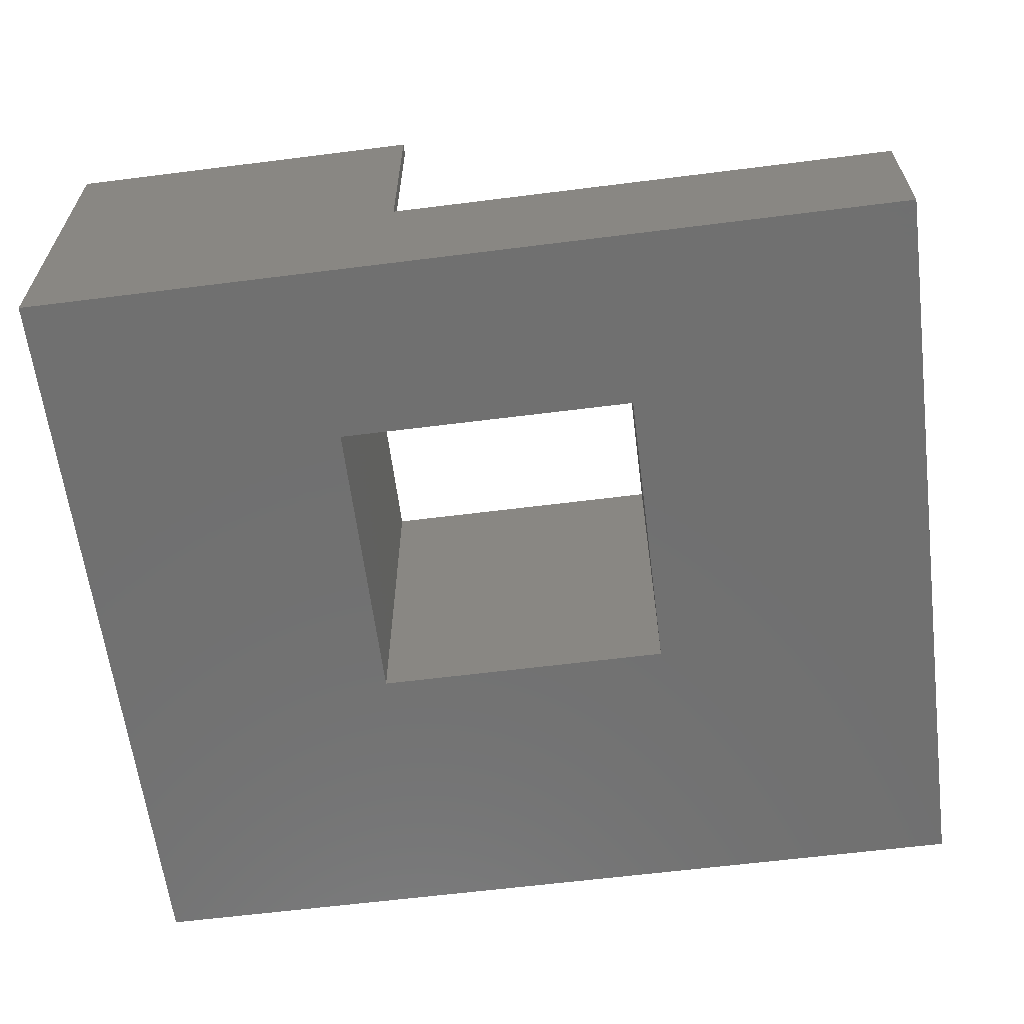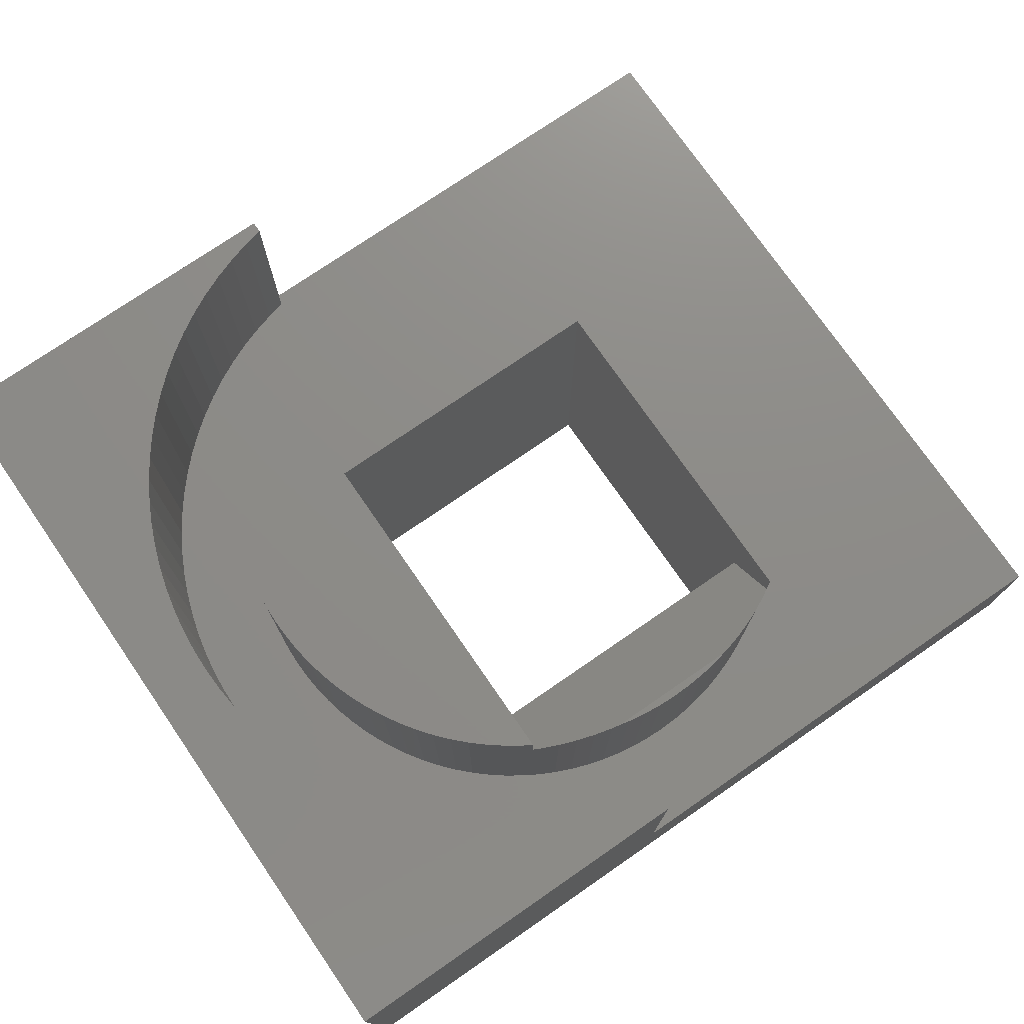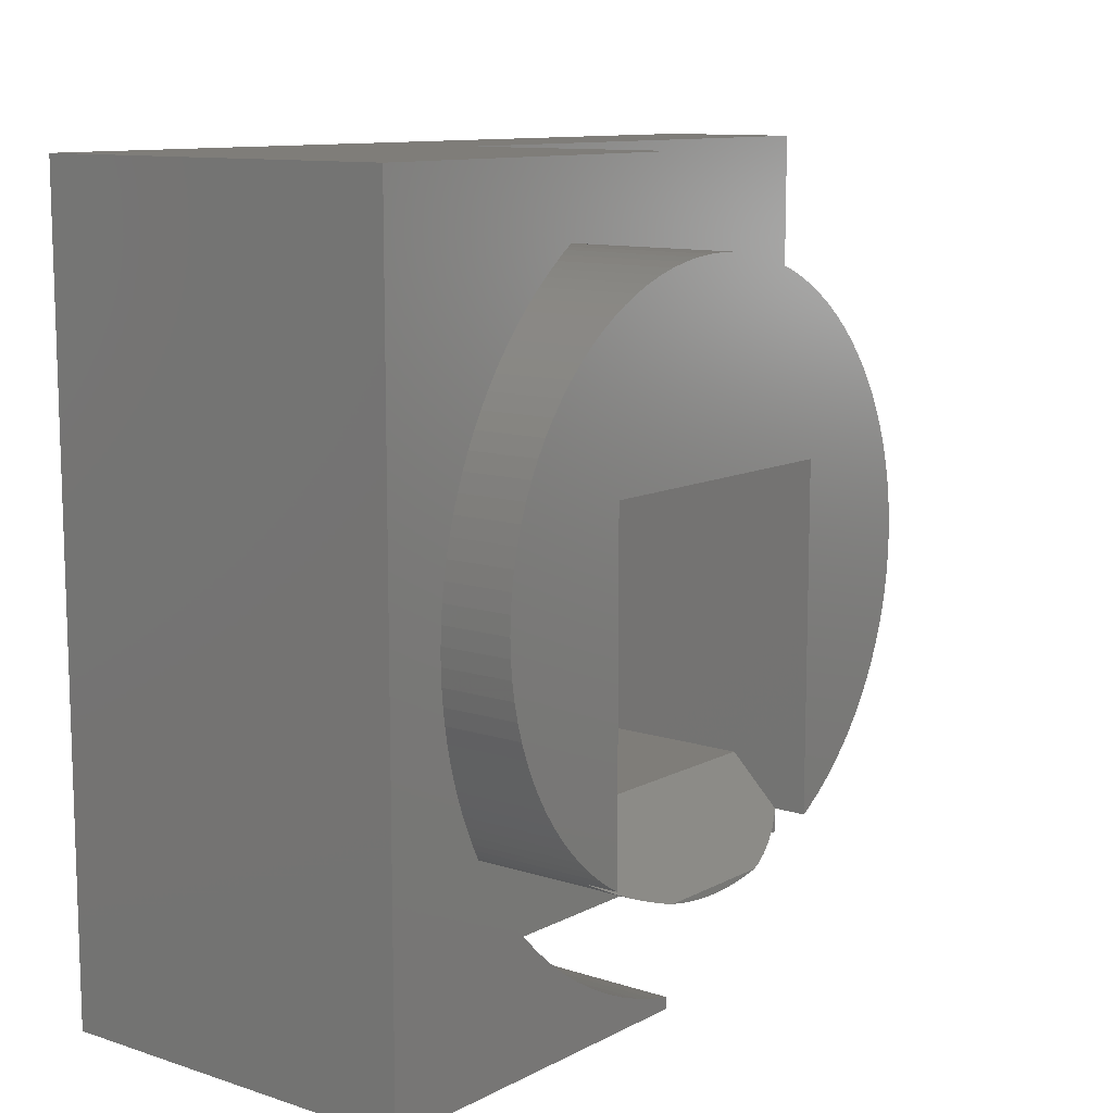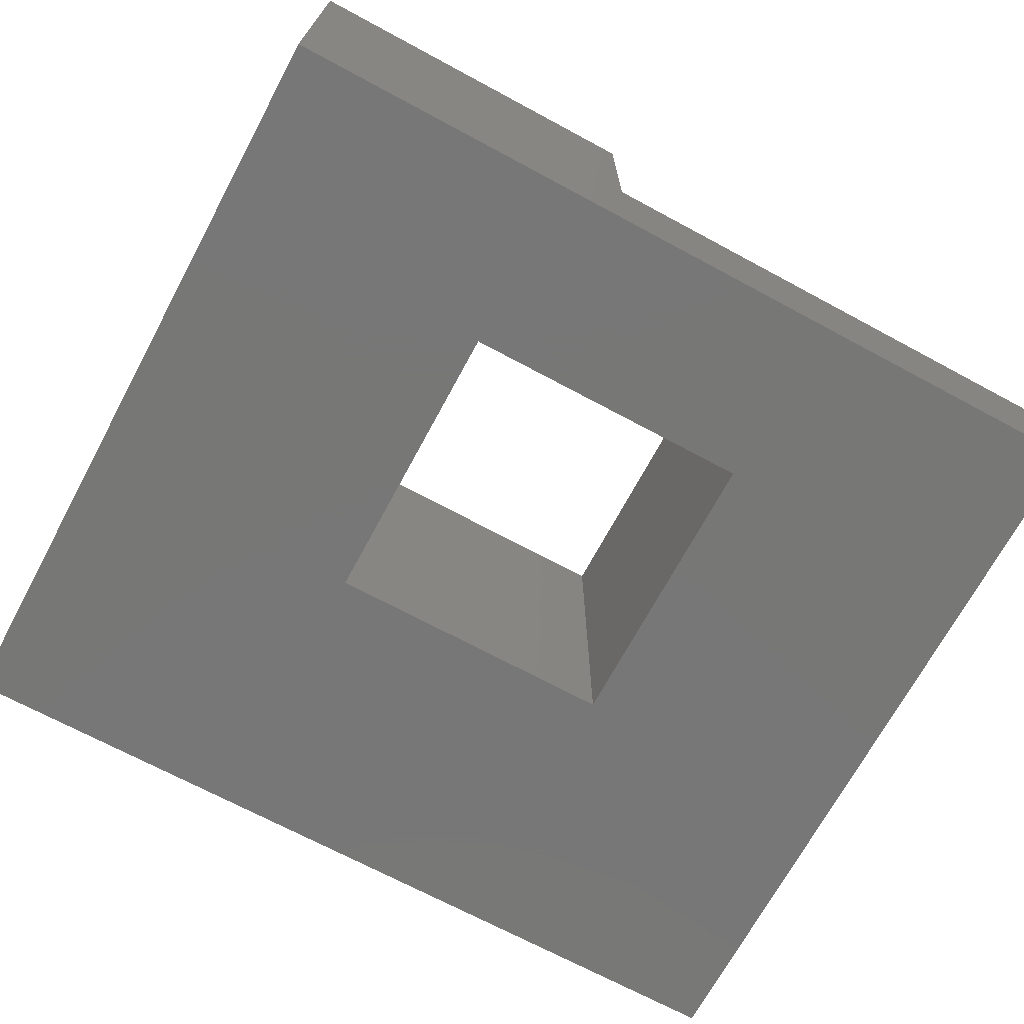
<metadata>
{"format":"stl","ext":"stl","renderer":"f3d","projection":"perspective","resolution":1024,"background":"white","views":[{"elev":-62.2,"azim":7.3,"up":"+Z"},{"elev":75.1,"azim":-34.6,"up":"+Z"},{"elev":10.9,"azim":-51.5,"up":"+Y"},{"elev":-70.0,"azim":-28.3,"up":"+Z"}]}
</metadata>
<code>
# stl→obj: 316 verts, 632 faces
v 12 155.8 -110
v 11.46 155.4 -110
v 12 155.5 -110
v 10.85 155.2 -110
v 10.25 155 -110
v 2.2 155.8 -110
v 3.82 146.1 -110
v 3.8 145.5 -110
v 3.88 146.8 -110
v 3.981 147.4 -110
v 4.12 148 -110
v 4.299 148.7 -110
v 4.516 149.3 -110
v 4.771 149.8 -110
v 5.062 150.4 -110
v 5.388 151 -110
v 5.748 151.5 -110
v 6.141 152 -110
v 6.565 152.5 -110
v 7.018 152.9 -110
v 7.498 153.4 -110
v 8.005 153.8 -110
v 8.535 154.1 -110
v 9.086 154.4 -110
v 9.657 154.7 -110
v 11.46 135.6 -110
v 12 135.2 -110
v 12 135.5 -110
v 10.85 135.8 -110
v 10.25 136 -110
v 2.2 135.2 -110
v 9.657 136.3 -110
v 3.82 144.9 -110
v 9.086 136.6 -110
v 8.535 136.9 -110
v 8.005 137.2 -110
v 7.498 137.6 -110
v 7.018 138.1 -110
v 6.565 138.5 -110
v 6.141 139 -110
v 5.748 139.5 -110
v 5.388 140 -110
v 5.062 140.6 -110
v 4.771 141.2 -110
v 4.516 141.7 -110
v 4.299 142.3 -110
v 4.12 143 -110
v 3.981 143.6 -110
v 3.88 144.2 -110
v 25.8 135.2 -116
v 25.8 155.8 -120
v 25.8 155.8 -116
v 25.8 135.2 -120
v 18 148 -120
v 18 140 -120
v 10 140 -120
v 2.2 135.2 -120
v 10 148 -120
v 2.2 155.8 -120
v 12 135.2 -116
v 12 155.8 -116
v 3.82 146.1 -116
v 3.8 145.5 -116
v 5.062 150.4 -116
v 4.771 149.8 -116
v 9.657 136.3 -116
v 9.086 136.6 -116
v 3.88 146.8 -116
v 6.141 152 -116
v 5.748 151.5 -116
v 6.565 152.5 -116
v 5.388 151 -116
v 10.85 155.2 -116
v 11.46 155.4 -116
v 8.005 137.2 -116
v 7.498 137.6 -116
v 7.018 138.1 -116
v 8.535 136.9 -116
v 4.12 143 -116
v 4.299 142.3 -116
v 3.82 144.9 -116
v 3.88 144.2 -116
v 3.981 147.4 -116
v 4.516 149.3 -116
v 4.299 148.7 -116
v 4.12 148 -116
v 7.018 152.9 -116
v 12 155.5 -116
v 9.086 154.4 -116
v 9.657 154.7 -116
v 10.25 155 -116
v 8.535 154.1 -116
v 7.498 153.4 -116
v 8.005 153.8 -116
v 10.25 136 -116
v 11.46 135.6 -116
v 10.85 135.8 -116
v 6.565 138.5 -116
v 5.748 139.5 -116
v 6.141 139 -116
v 5.062 140.6 -116
v 5.388 140 -116
v 4.516 141.7 -116
v 4.771 141.2 -116
v 3.981 143.6 -116
v 12.04 137.8 -116
v 11.56 138 -116
v 12 135.5 -116
v 11.09 138.2 -116
v 10.64 138.4 -116
v 10.19 138.6 -116
v 9.767 138.8 -116
v 9.357 139.1 -116
v 8.964 139.4 -116
v 8.592 139.7 -116
v 8.241 140.1 -116
v 7.913 140.5 -116
v 7.609 140.9 -116
v 7.33 141.3 -116
v 7.077 141.7 -116
v 6.852 142.1 -116
v 6.655 142.6 -116
v 6.487 143.1 -116
v 6.348 143.5 -116
v 6.24 144 -116
v 6.162 144.5 -116
v 6.116 145 -116
v 6.1 145.5 -116
v 6.487 147.9 -116
v 6.348 147.5 -116
v 6.24 147 -116
v 6.162 146.5 -116
v 6.116 146 -116
v 21.9 145.5 -116
v 21.88 146 -116
v 21.84 146.5 -116
v 21.76 147 -116
v 21.65 147.5 -116
v 21.51 147.9 -116
v 21.35 148.4 -116
v 21.15 148.9 -116
v 20.92 149.3 -116
v 20.67 149.7 -116
v 20.39 150.1 -116
v 20.09 150.5 -116
v 19.76 150.9 -116
v 19.41 151.3 -116
v 19.04 151.6 -116
v 18.64 151.9 -116
v 18.23 152.2 -116
v 17.81 152.4 -116
v 17.36 152.6 -116
v 16.91 152.8 -116
v 16.44 153 -116
v 15.96 153.2 -116
v 15.48 153.3 -116
v 14.99 153.3 -116
v 14.5 153.4 -116
v 14 153.4 -116
v 13.5 153.4 -116
v 13.01 153.3 -116
v 12.52 153.3 -116
v 12.04 153.2 -116
v 11.56 153 -116
v 11.09 152.8 -116
v 10.64 152.6 -116
v 10.19 152.4 -116
v 9.767 152.2 -116
v 9.357 151.9 -116
v 8.964 151.6 -116
v 8.592 151.3 -116
v 8.241 150.9 -116
v 7.913 150.5 -116
v 7.609 150.1 -116
v 7.33 149.7 -116
v 7.077 149.3 -116
v 6.852 148.9 -116
v 6.655 148.4 -116
v 21.88 145 -116
v 21.84 144.5 -116
v 21.76 144 -116
v 21.65 143.5 -116
v 21.51 143.1 -116
v 21.35 142.6 -116
v 21.15 142.1 -116
v 20.92 141.7 -116
v 20.67 141.3 -116
v 20.39 140.9 -116
v 20.09 140.5 -116
v 19.76 140.1 -116
v 19.41 139.7 -116
v 19.04 139.4 -116
v 18.64 139.1 -116
v 18.23 138.8 -116
v 17.81 138.6 -116
v 17.36 138.4 -116
v 16.91 138.2 -116
v 16.44 138 -116
v 15.96 137.8 -116
v 15.48 137.7 -116
v 14.99 137.7 -116
v 14.5 137.6 -116
v 14 137.6 -116
v 13.5 137.6 -116
v 13.01 137.7 -116
v 12.52 137.7 -116
v 6.116 146 -110
v 6.1 145.5 -110
v 21.88 145 -110
v 21.9 145.5 -110
v 14 153.4 -110
v 14.5 153.4 -110
v 19.76 140.1 -110
v 19.41 139.7 -110
v 19.41 151.3 -110
v 19.76 150.9 -110
v 16.91 152.8 -110
v 17.36 152.6 -110
v 21.15 142.1 -110
v 21.35 142.6 -110
v 9.357 151.9 -110
v 9.767 152.2 -110
v 21.35 148.4 -110
v 21.15 148.9 -110
v 15.48 153.3 -110
v 15.96 153.2 -110
v 17.36 138.4 -110.6
v 16.91 138.2 -110.4
v 21.65 143.5 -110
v 21.76 144 -110
v 7.913 150.5 -110
v 7.609 150.1 -110
v 8.592 151.3 -110
v 8.964 151.6 -110
v 21.76 147 -110
v 21.65 147.5 -110
v 20.67 149.7 -110
v 20.39 150.1 -110
v 20.09 150.5 -110
v 18.23 152.2 -110
v 18.64 151.9 -110
v 19.04 151.6 -110
v 14.99 153.3 -110
v 9.357 139.1 -110
v 8.964 139.4 -110
v 7.913 140.5 -110
v 8.241 140.1 -110
v 6.162 144.5 -110
v 6.24 144 -110
v 15.48 137.7 -110
v 15.96 137.8 -110
v 15.75 137.8 -110
v 18.64 139.1 -110
v 18.23 138.8 -110
v 19.04 139.4 -110
v 20.39 140.9 -110
v 20.67 141.3 -110
v 20.09 140.5 -110
v 21.84 144.5 -110
v 6.162 146.5 -110
v 6.348 147.5 -110
v 6.24 147 -110
v 6.852 148.9 -110
v 6.655 148.4 -110
v 6.487 147.9 -110
v 8.241 150.9 -110
v 7.33 149.7 -110
v 7.077 149.3 -110
v 11.09 152.8 -110
v 11.56 153 -110
v 12.04 153.2 -110
v 12.52 153.3 -110
v 13.01 153.3 -110
v 13.5 153.4 -110
v 10.19 152.4 -110
v 10.64 152.6 -110
v 21.88 146 -110
v 21.84 146.5 -110
v 20.92 149.3 -110
v 21.51 147.9 -110
v 17.81 152.4 -110
v 16.44 153 -110
v 6.116 145 -110
v 13.5 137.6 -110
v 13.01 137.7 -110
v 12.04 137.8 -110
v 12.52 137.7 -110
v 12.25 137.8 -110
v 10.64 138.4 -110.6
v 11.09 138.2 -110.4
v 11.56 138 -110.2
v 8.592 139.7 -110
v 9.767 138.8 -110
v 10.19 138.6 -110.8
v 7.609 140.9 -110
v 6.655 142.6 -110
v 6.852 142.1 -110
v 7.077 141.7 -110
v 7.33 141.3 -110
v 6.487 143.1 -110
v 6.348 143.5 -110
v 14.99 137.7 -110
v 14.5 137.6 -110
v 18 148 -110
v 21.51 143.1 -110
v 20.92 141.7 -110
v 10 148 -110
v 10 138.7 -110
v 18 138.7 -110
v 14 137.6 -110
v 17.81 138.6 -110.8
v 18 138.7 -110.9
v 16.44 138 -110.2
v 10 138.7 -110.9
v 18 140 -112.2
v 10 140 -112.2
f 1 2 3
f 1 4 2
f 1 5 4
f 6 5 1
f 7 6 8
f 9 6 7
f 10 6 9
f 11 6 10
f 12 6 11
f 13 6 12
f 14 6 13
f 15 6 14
f 16 6 15
f 17 6 16
f 18 6 17
f 19 6 18
f 20 6 19
f 21 6 20
f 22 6 21
f 23 6 22
f 24 6 23
f 25 6 24
f 5 6 25
f 26 27 28
f 29 27 26
f 30 27 29
f 31 30 32
f 31 8 6
f 8 31 33
f 30 31 27
f 34 31 32
f 35 31 34
f 36 31 35
f 37 31 36
f 38 31 37
f 39 31 38
f 40 31 39
f 41 31 40
f 42 31 41
f 43 31 42
f 44 31 43
f 45 31 44
f 46 31 45
f 47 31 46
f 48 31 47
f 49 31 48
f 33 31 49
f 50 51 52
f 51 50 53
f 54 53 55
f 53 56 55
f 56 57 58
f 57 56 53
f 53 54 51
f 58 51 54
f 58 59 51
f 59 58 57
f 57 6 59
f 6 57 31
f 31 60 27
f 57 60 31
f 53 60 57
f 60 53 50
f 52 51 61
f 61 6 1
f 61 59 6
f 59 61 51
f 8 62 7
f 62 8 63
f 14 64 15
f 64 14 65
f 66 34 32
f 34 66 67
f 7 68 9
f 68 7 62
f 17 69 18
f 69 17 70
f 18 71 19
f 71 18 69
f 15 72 16
f 72 15 64
f 73 2 4
f 2 73 74
f 75 37 36
f 37 75 76
f 76 38 37
f 38 76 77
f 67 35 34
f 35 67 78
f 46 79 47
f 79 46 80
f 49 81 33
f 81 49 82
f 9 83 10
f 83 9 68
f 13 65 14
f 65 13 84
f 11 85 12
f 85 11 86
f 19 87 20
f 87 19 71
f 16 70 17
f 70 16 72
f 74 3 2
f 3 74 88
f 89 25 24
f 25 89 90
f 91 4 5
f 4 91 73
f 92 24 23
f 24 92 89
f 93 22 21
f 22 93 94
f 33 63 8
f 63 33 81
f 95 32 30
f 32 95 66
f 96 29 26
f 29 96 97
f 38 98 39
f 98 38 77
f 78 36 35
f 36 78 75
f 40 99 41
f 99 40 100
f 42 101 43
f 101 42 102
f 45 80 46
f 80 45 103
f 43 104 44
f 104 43 101
f 47 105 48
f 105 47 79
f 96 106 107
f 106 96 108
f 97 107 109
f 107 97 96
f 95 109 110
f 109 95 97
f 66 110 111
f 67 111 112
f 110 66 95
f 78 112 113
f 111 67 66
f 75 113 114
f 76 114 115
f 112 78 67
f 77 115 116
f 113 75 78
f 98 116 117
f 100 117 118
f 114 76 75
f 99 118 119
f 102 119 120
f 115 77 76
f 101 120 121
f 104 121 122
f 116 98 77
f 103 122 123
f 80 123 124
f 79 124 125
f 105 125 126
f 117 100 98
f 82 126 127
f 81 127 128
f 129 85 130
f 118 99 100
f 86 130 85
f 119 102 99
f 130 86 131
f 120 101 102
f 83 131 86
f 121 104 101
f 131 83 132
f 122 103 104
f 68 132 83
f 123 80 103
f 132 68 133
f 124 79 80
f 62 133 68
f 125 105 79
f 133 62 128
f 126 82 105
f 63 128 62
f 127 81 82
f 128 63 81
f 52 134 50
f 52 135 134
f 52 136 135
f 52 137 136
f 52 138 137
f 52 139 138
f 52 140 139
f 52 141 140
f 52 142 141
f 52 143 142
f 52 144 143
f 52 145 144
f 52 146 145
f 52 147 146
f 52 148 147
f 52 149 148
f 52 150 149
f 52 151 150
f 52 152 151
f 52 153 152
f 52 154 153
f 61 154 52
f 154 61 155
f 155 61 156
f 156 61 157
f 157 61 158
f 158 61 159
f 88 159 61
f 159 88 160
f 160 88 161
f 161 88 162
f 162 88 163
f 74 163 88
f 163 74 164
f 73 164 74
f 164 73 165
f 91 165 73
f 165 91 166
f 90 166 91
f 166 90 167
f 89 167 90
f 167 89 168
f 92 168 89
f 168 92 169
f 94 169 92
f 169 94 170
f 93 170 94
f 170 93 171
f 87 171 93
f 171 87 172
f 71 172 87
f 172 71 173
f 69 173 71
f 173 69 174
f 70 174 69
f 174 70 175
f 72 175 70
f 175 72 176
f 64 176 72
f 176 64 177
f 65 177 64
f 177 65 178
f 84 178 65
f 178 84 129
f 85 129 84
f 179 50 134
f 180 50 179
f 181 50 180
f 182 50 181
f 183 50 182
f 184 50 183
f 185 50 184
f 186 50 185
f 187 50 186
f 188 50 187
f 189 50 188
f 190 50 189
f 191 50 190
f 192 50 191
f 193 50 192
f 194 50 193
f 195 50 194
f 196 50 195
f 197 50 196
f 198 50 197
f 60 198 199
f 60 199 200
f 60 200 201
f 60 201 202
f 60 202 203
f 108 203 204
f 108 204 205
f 108 205 206
f 108 206 106
f 203 108 60
f 198 60 50
f 10 86 11
f 86 10 83
f 12 84 13
f 84 12 85
f 87 21 20
f 21 87 93
f 90 5 25
f 5 90 91
f 94 23 22
f 23 94 92
f 108 26 28
f 26 108 96
f 97 30 29
f 30 97 95
f 39 100 40
f 100 39 98
f 41 102 42
f 102 41 99
f 44 103 45
f 103 44 104
f 48 82 49
f 82 48 105
f 3 61 1
f 61 3 88
f 27 108 28
f 108 27 60
f 128 207 133
f 207 128 208
f 209 134 210
f 134 209 179
f 158 211 212
f 211 158 159
f 191 213 214
f 213 191 190
f 146 215 216
f 215 146 147
f 152 217 218
f 217 152 153
f 219 184 220
f 184 219 185
f 168 221 222
f 221 168 169
f 223 141 224
f 141 223 140
f 155 225 226
f 225 155 156
f 197 227 228
f 227 197 196
f 229 181 230
f 181 229 182
f 174 231 173
f 231 174 232
f 170 233 234
f 233 170 171
f 235 138 236
f 138 235 137
f 237 144 238
f 144 237 143
f 239 146 216
f 146 239 145
f 149 240 241
f 240 149 150
f 148 241 242
f 241 148 149
f 156 243 225
f 243 156 157
f 114 244 245
f 244 114 113
f 116 246 117
f 246 116 247
f 125 248 126
f 248 125 249
f 250 251 252
f 200 251 250
f 251 200 199
f 194 253 254
f 253 194 193
f 192 214 255
f 214 192 191
f 256 187 257
f 187 256 188
f 258 188 256
f 188 258 189
f 230 180 259
f 180 230 181
f 133 260 132
f 260 133 207
f 131 261 130
f 261 131 262
f 178 263 177
f 263 178 264
f 130 265 129
f 265 130 261
f 173 266 172
f 266 173 231
f 175 232 174
f 232 175 267
f 177 268 176
f 268 177 263
f 164 269 270
f 269 164 165
f 162 271 272
f 271 162 163
f 161 272 273
f 272 161 162
f 159 274 211
f 274 159 160
f 167 222 275
f 222 167 168
f 165 276 269
f 276 165 166
f 169 234 221
f 234 169 170
f 277 136 278
f 136 277 135
f 238 145 239
f 145 238 144
f 224 142 279
f 142 224 141
f 279 143 237
f 143 279 142
f 236 139 280
f 139 236 138
f 280 140 223
f 140 280 139
f 278 137 235
f 137 278 136
f 210 135 277
f 135 210 134
f 150 281 240
f 281 150 151
f 151 218 281
f 218 151 152
f 147 242 215
f 242 147 148
f 154 226 282
f 226 154 155
f 153 282 217
f 282 153 154
f 157 212 243
f 212 157 158
f 127 208 128
f 208 127 283
f 205 284 285
f 284 205 204
f 286 287 288
f 206 286 106
f 286 206 287
f 109 289 110
f 289 109 290
f 106 291 107
f 291 106 286
f 115 245 292
f 245 115 114
f 113 293 244
f 293 113 112
f 110 294 111
f 294 110 289
f 117 295 118
f 295 117 246
f 121 296 122
f 296 121 297
f 119 298 120
f 298 119 299
f 122 300 123
f 300 122 296
f 124 249 125
f 249 124 301
f 202 302 303
f 302 202 201
f 304 210 277
f 304 277 278
f 210 304 209
f 304 278 235
f 209 304 259
f 304 235 236
f 259 304 230
f 304 236 280
f 230 304 229
f 304 280 223
f 229 304 305
f 304 223 224
f 305 304 220
f 304 224 279
f 220 304 219
f 304 279 237
f 219 304 306
f 304 237 238
f 306 304 257
f 304 238 239
f 257 304 256
f 304 239 216
f 256 304 258
f 304 216 215
f 258 304 213
f 304 215 242
f 213 304 214
f 304 242 241
f 214 304 255
f 304 241 240
f 255 304 253
f 253 304 254
f 281 304 240
f 218 304 281
f 217 304 218
f 282 304 217
f 226 304 282
f 225 304 226
f 243 304 225
f 212 304 243
f 211 304 212
f 307 211 274
f 307 274 273
f 307 273 272
f 307 272 271
f 307 271 270
f 307 270 269
f 307 269 276
f 307 276 275
f 211 307 304
f 222 307 275
f 221 307 222
f 234 307 221
f 307 244 308
f 308 244 293
f 233 307 234
f 307 245 244
f 266 307 233
f 307 292 245
f 231 307 266
f 307 247 292
f 232 307 231
f 307 246 247
f 267 307 232
f 307 295 246
f 268 307 267
f 307 299 295
f 263 307 268
f 307 298 299
f 264 307 263
f 307 297 298
f 265 307 264
f 307 296 297
f 261 307 265
f 307 300 296
f 262 307 261
f 307 301 300
f 260 307 262
f 307 249 301
f 207 307 260
f 307 248 249
f 208 307 207
f 307 283 248
f 307 208 283
f 254 304 309
f 252 302 250
f 252 303 302
f 252 310 303
f 252 284 310
f 252 285 284
f 288 285 252
f 285 288 287
f 193 255 253
f 255 193 192
f 196 311 227
f 311 196 195
f 311 195 312
f 312 254 309
f 194 312 195
f 312 194 254
f 199 313 251
f 313 199 198
f 198 228 313
f 228 198 197
f 201 250 302
f 250 201 200
f 203 303 310
f 303 203 202
f 257 186 306
f 186 257 187
f 306 185 219
f 185 306 186
f 213 189 258
f 189 213 190
f 305 182 229
f 182 305 183
f 220 183 305
f 183 220 184
f 259 179 209
f 179 259 180
f 132 262 131
f 262 132 260
f 129 264 178
f 264 129 265
f 171 266 233
f 266 171 172
f 176 267 175
f 267 176 268
f 163 270 271
f 270 163 164
f 160 273 274
f 273 160 161
f 166 275 276
f 275 166 167
f 206 285 287
f 285 206 205
f 107 290 109
f 290 107 291
f 116 292 247
f 292 116 115
f 111 314 112
f 314 111 294
f 293 314 308
f 314 293 112
f 118 299 119
f 299 118 295
f 120 297 121
f 297 120 298
f 123 301 124
f 301 123 300
f 126 283 127
f 283 126 248
f 204 310 284
f 310 204 203
f 315 54 55
f 54 315 304
f 309 315 312
f 315 309 304
f 58 304 307
f 304 58 54
f 307 316 58
f 308 316 307
f 316 308 314
f 58 316 56
f 55 316 315
f 316 55 56
f 315 252 251
f 252 315 288
f 315 251 313
f 316 288 315
f 315 313 228
f 288 316 286
f 315 228 227
f 286 316 291
f 315 227 311
f 291 316 290
f 289 316 294
f 315 311 312
f 290 316 289
f 294 316 314

</code>
